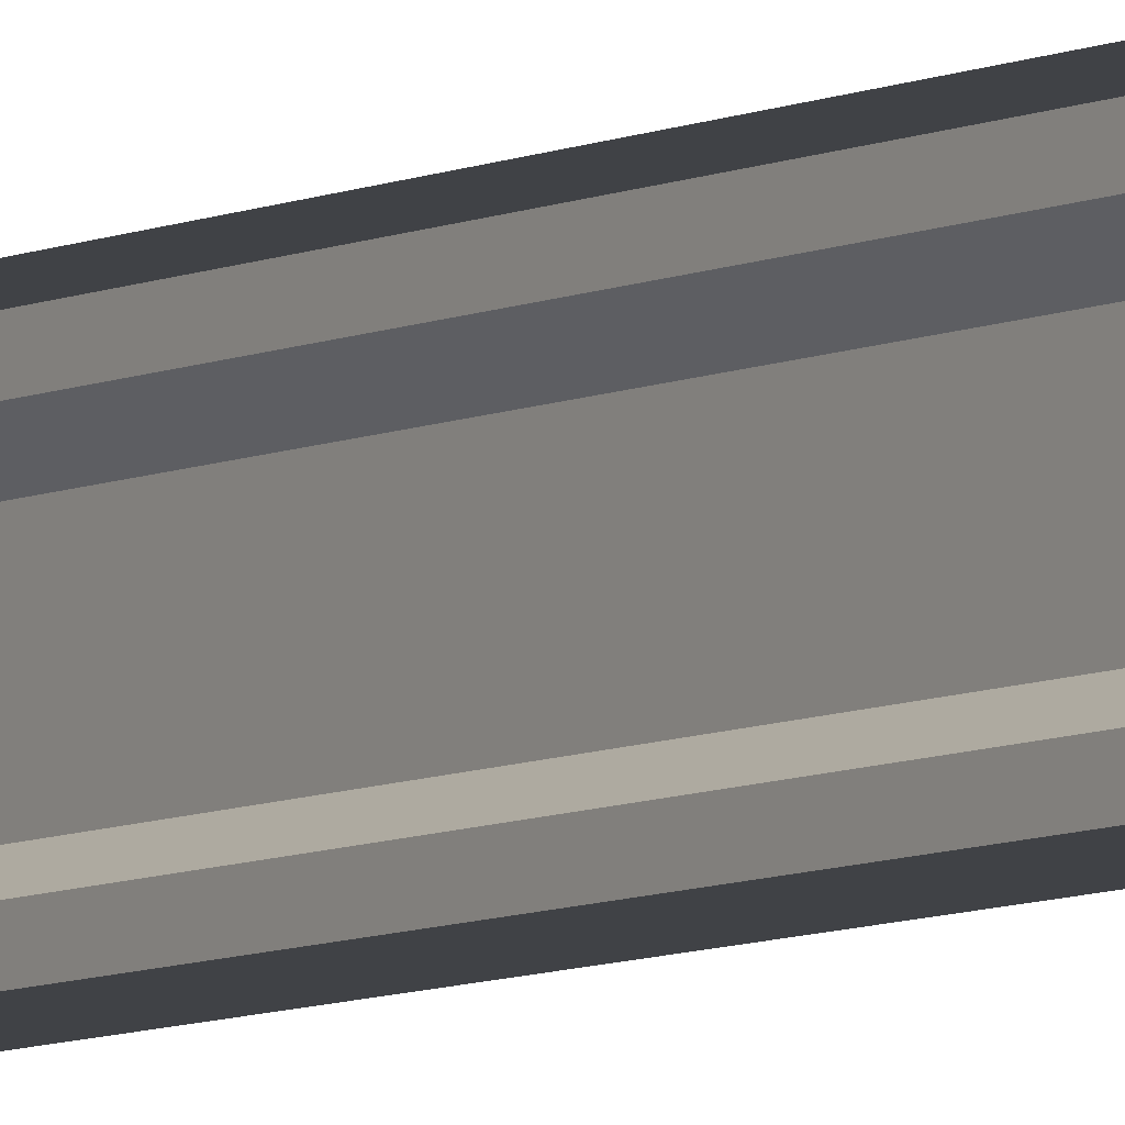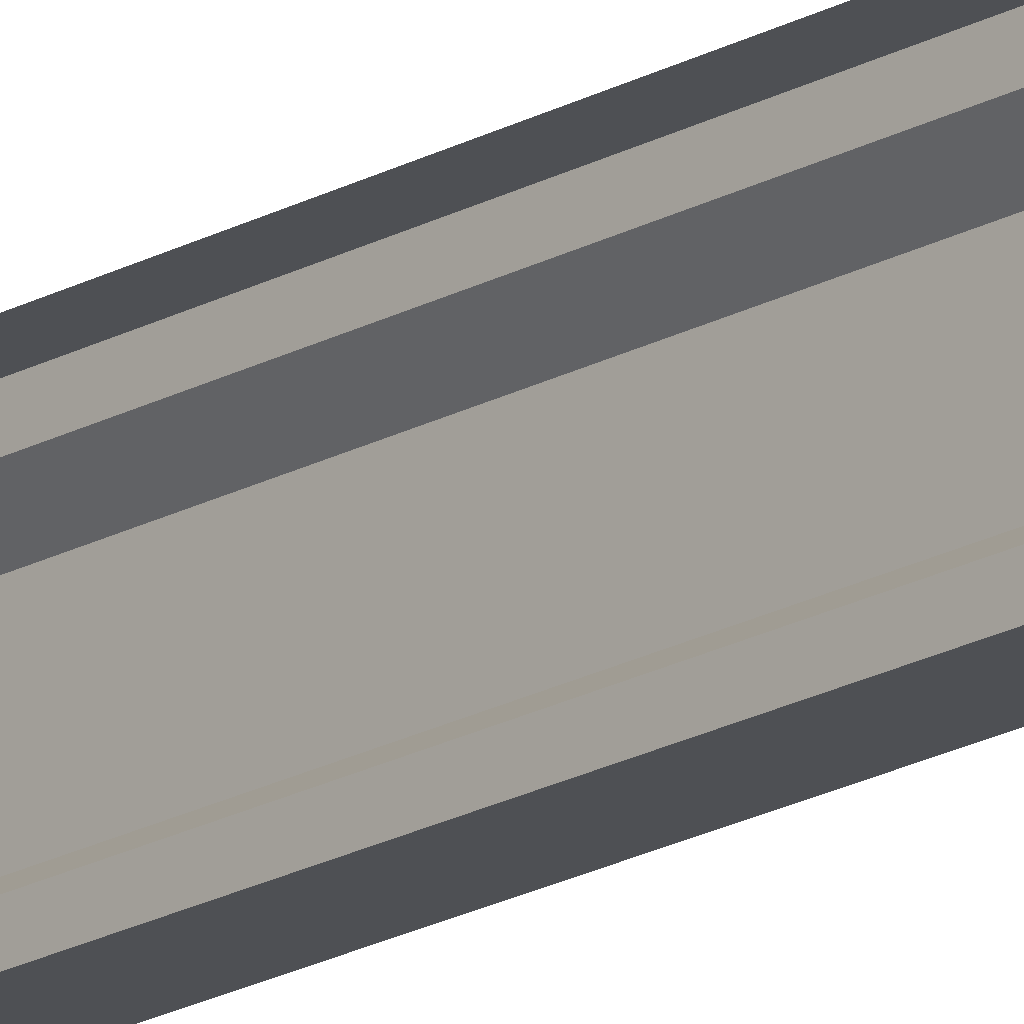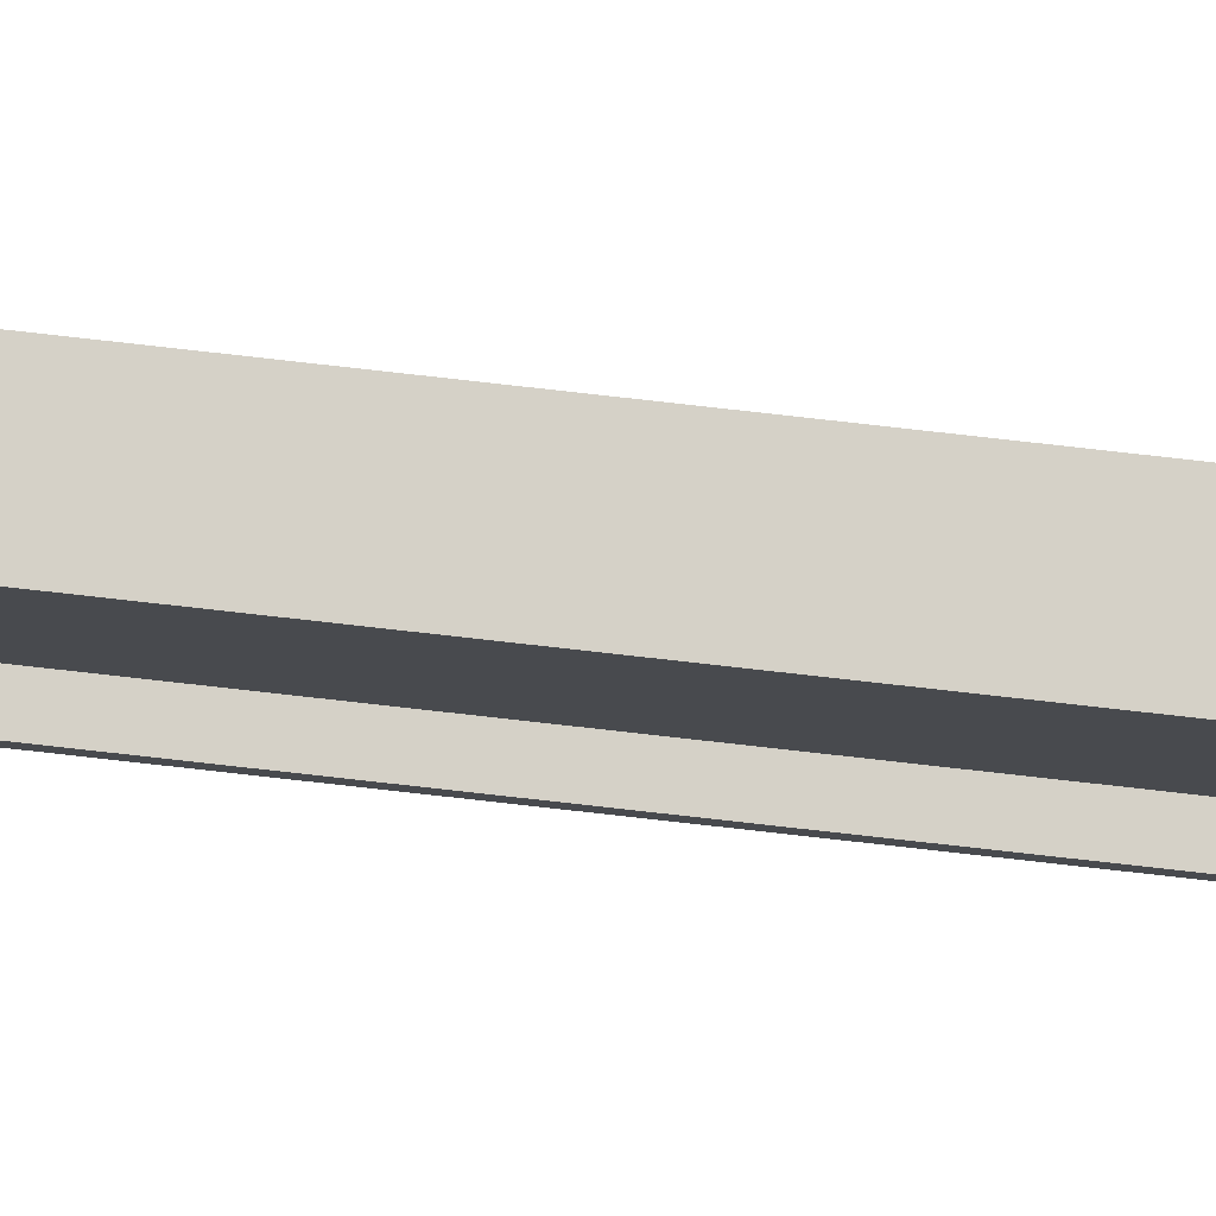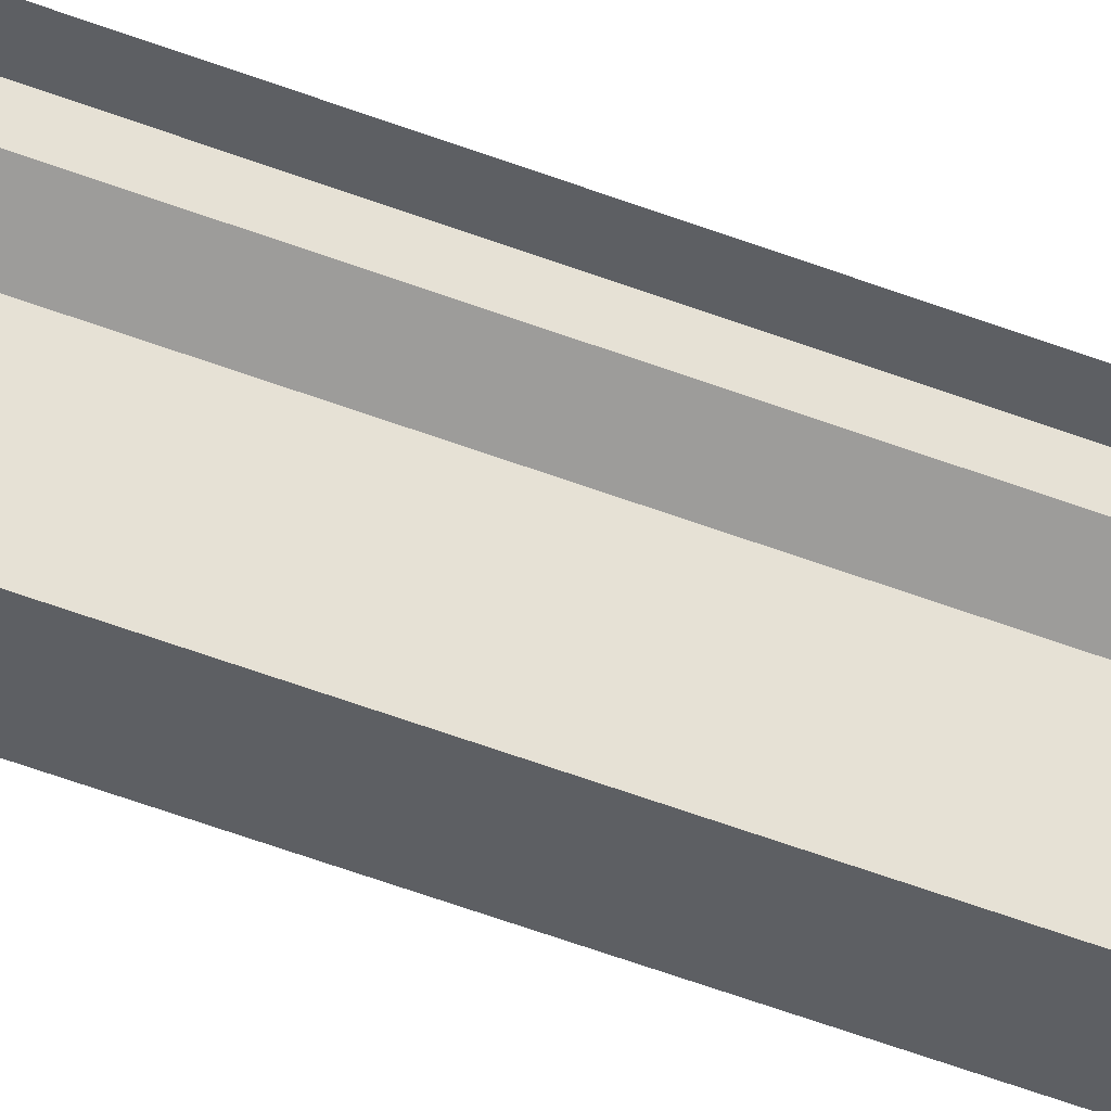
<metadata>
{"format":"obj","ext":"obj","renderer":"f3d","projection":"perspective","resolution":1024,"background":"white","views":[{"elev":-6.1,"azim":147.8,"up":"+Y"},{"elev":-18.9,"azim":137.3,"up":"+Y"},{"elev":78.7,"azim":-83.6,"up":"+Y"},{"elev":-39.8,"azim":62.8,"up":"+Y"}]}
</metadata>
<code>
o db2gl_1_2/db2gl_1/mesh19/mesh19-geometry#mesh19-geometry
v -0.5064 -0.2296 -0.4642
v -0.5064 -0.2556 0.5239
v -0.5064 -0.2296 0.5239
v -0.5064 -0.2556 -0.4642
v -0.4978 -0.2239 0.5239
v -0.4978 -0.2614 -0.4642
v -0.4978 -0.2239 -0.4642
v -0.4978 -0.2614 0.5239
v -0.4978 -0.217 -0.4642
v -0.4978 -0.2682 0.5239
v -0.4978 -0.217 0.5239
v -0.4978 -0.2682 -0.4642
v -0.5093 -0.217 0.5239
v -0.5093 -0.2682 -0.4642
v -0.5093 -0.217 -0.4642
v -0.5093 -0.2682 0.5239
v -0.5093 -0.2144 -0.4642
v -0.5093 -0.2708 0.5239
v -0.5093 -0.2144 0.5239
v -0.5093 -0.2708 -0.4642
v -0.492 -0.2144 0.5239
v -0.492 -0.2708 -0.4642
v -0.492 -0.2144 -0.4642
v -0.492 -0.2708 0.5239
f 1 2 3
f 2 1 4
f 3 2 1
f 4 1 2
f 5 1 3
f 3 1 5
f 6 2 4
f 4 2 6
f 1 5 7
f 7 5 1
f 2 6 8
f 8 6 2
f 5 9 7
f 7 9 5
f 6 10 8
f 8 10 6
f 9 5 11
f 11 5 9
f 10 6 12
f 12 6 10
f 13 9 11
f 11 9 13
f 14 10 12
f 12 10 14
f 9 13 15
f 15 13 9
f 10 14 16
f 16 14 10
f 13 17 15
f 15 17 13
f 14 18 16
f 16 18 14
f 17 13 19
f 19 13 17
f 18 14 20
f 20 14 18
f 21 17 19
f 19 17 21
f 22 18 20
f 20 18 22
f 17 21 23
f 23 21 17
f 18 22 24
f 24 22 18

</code>
